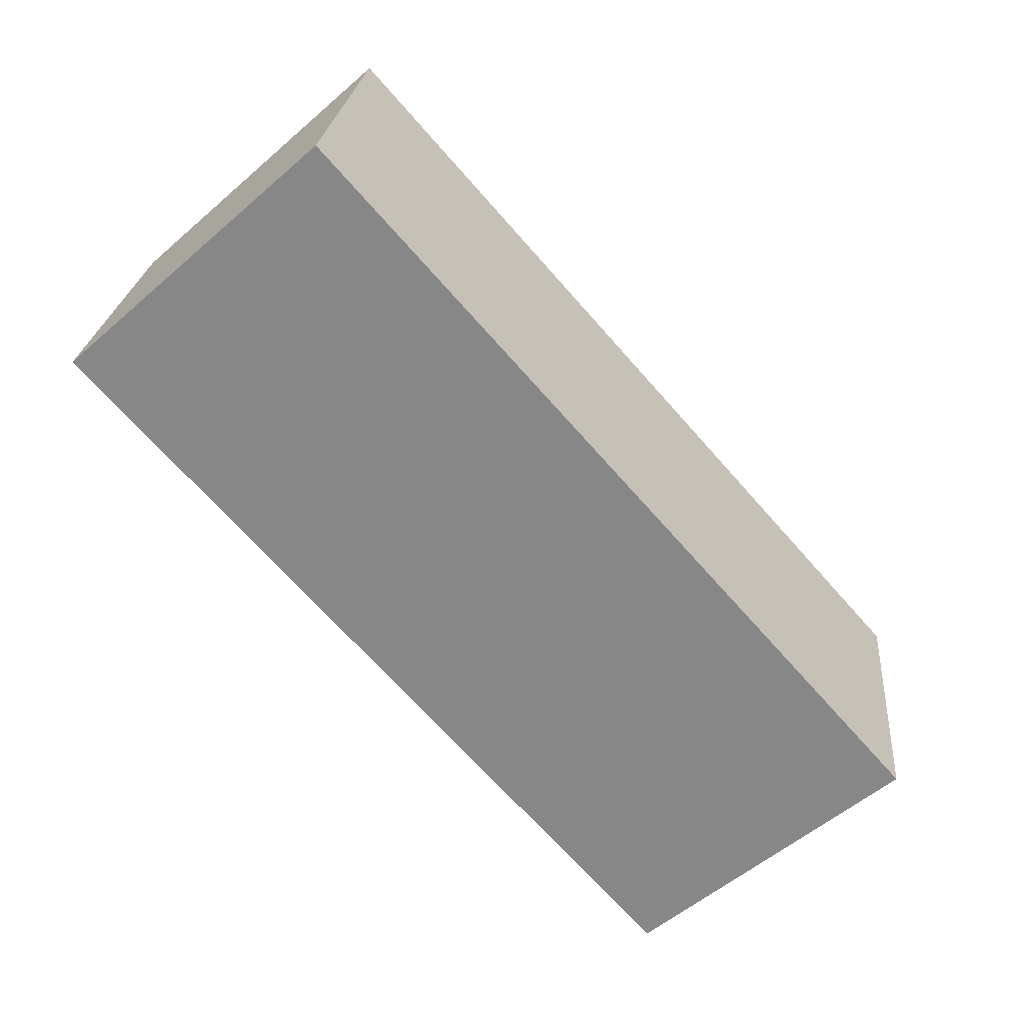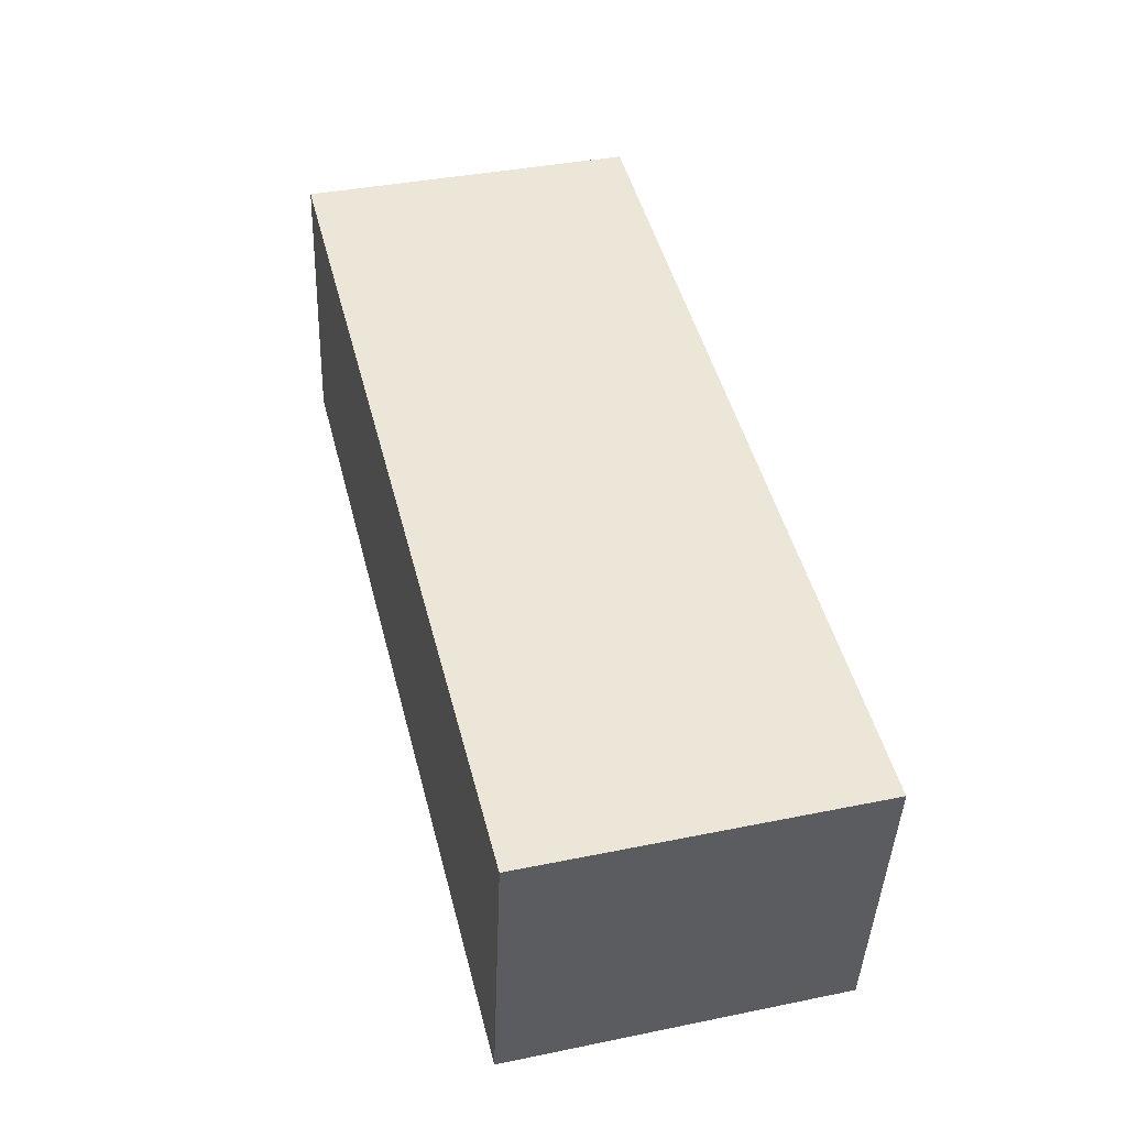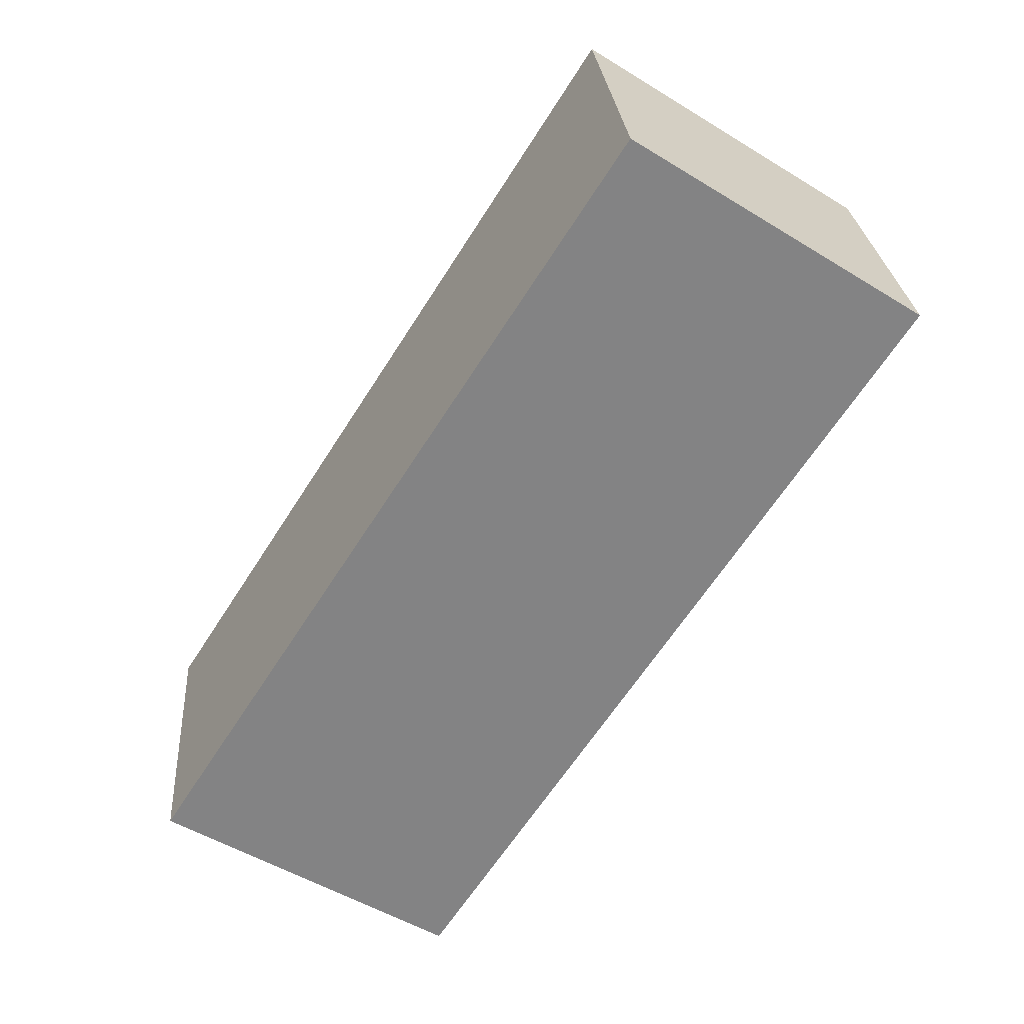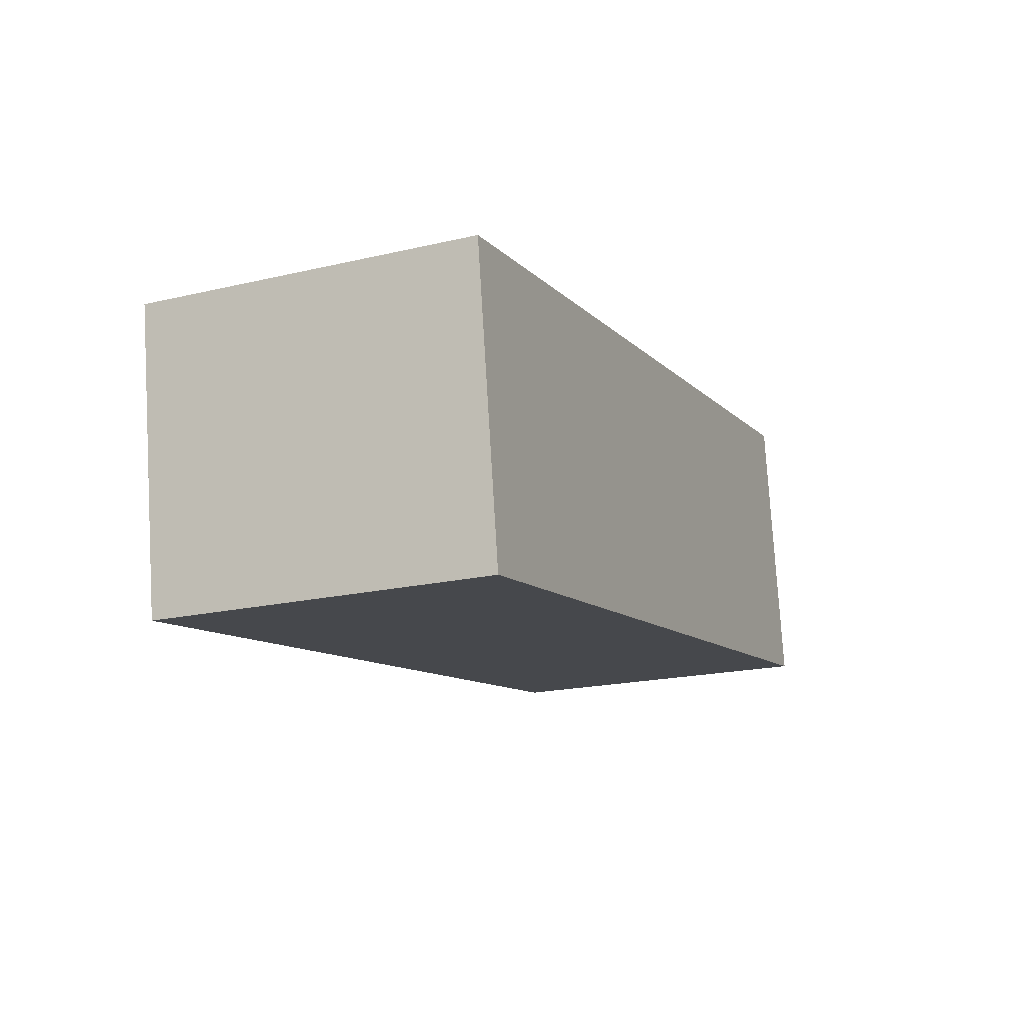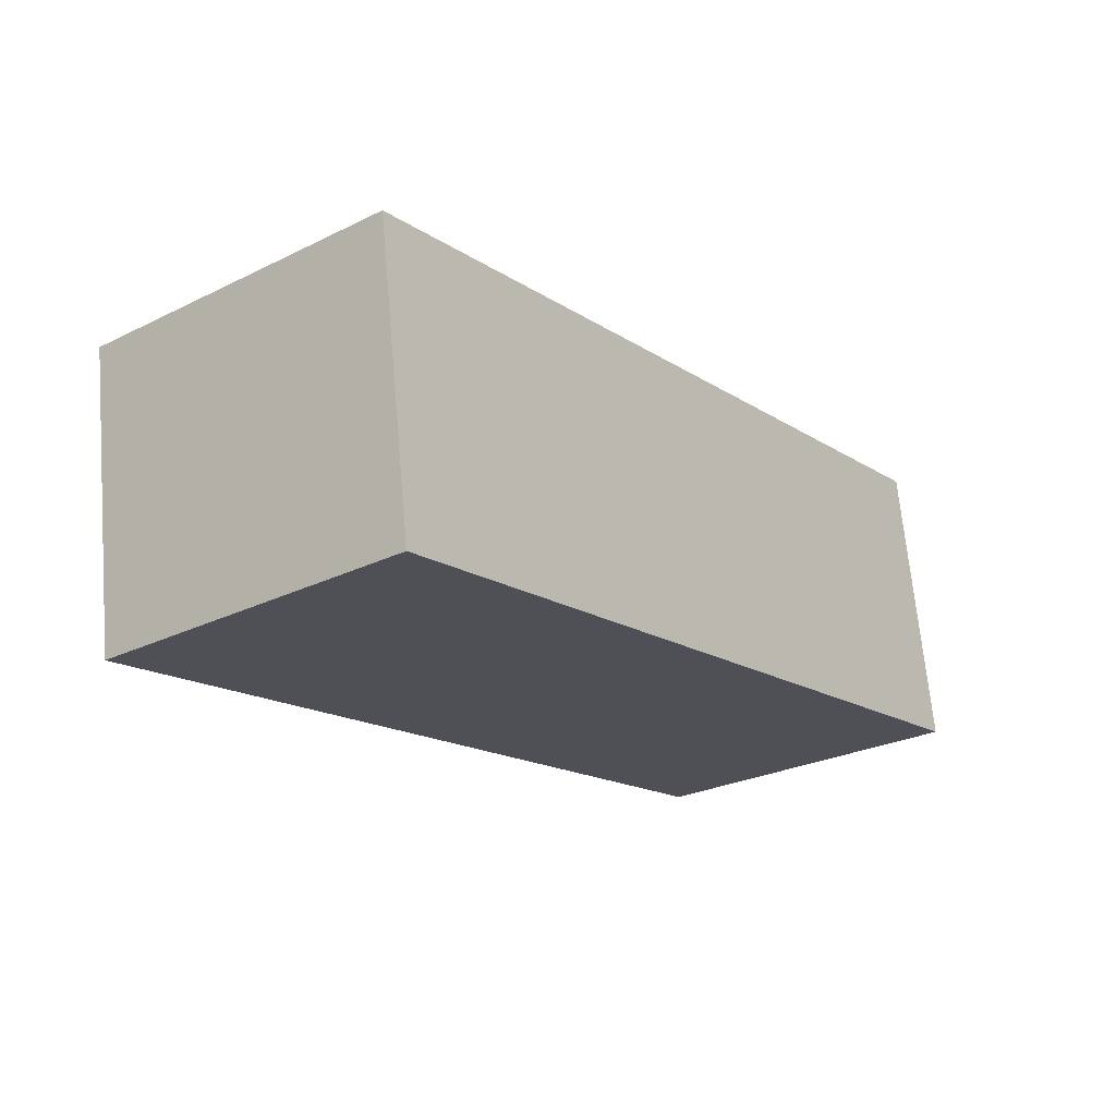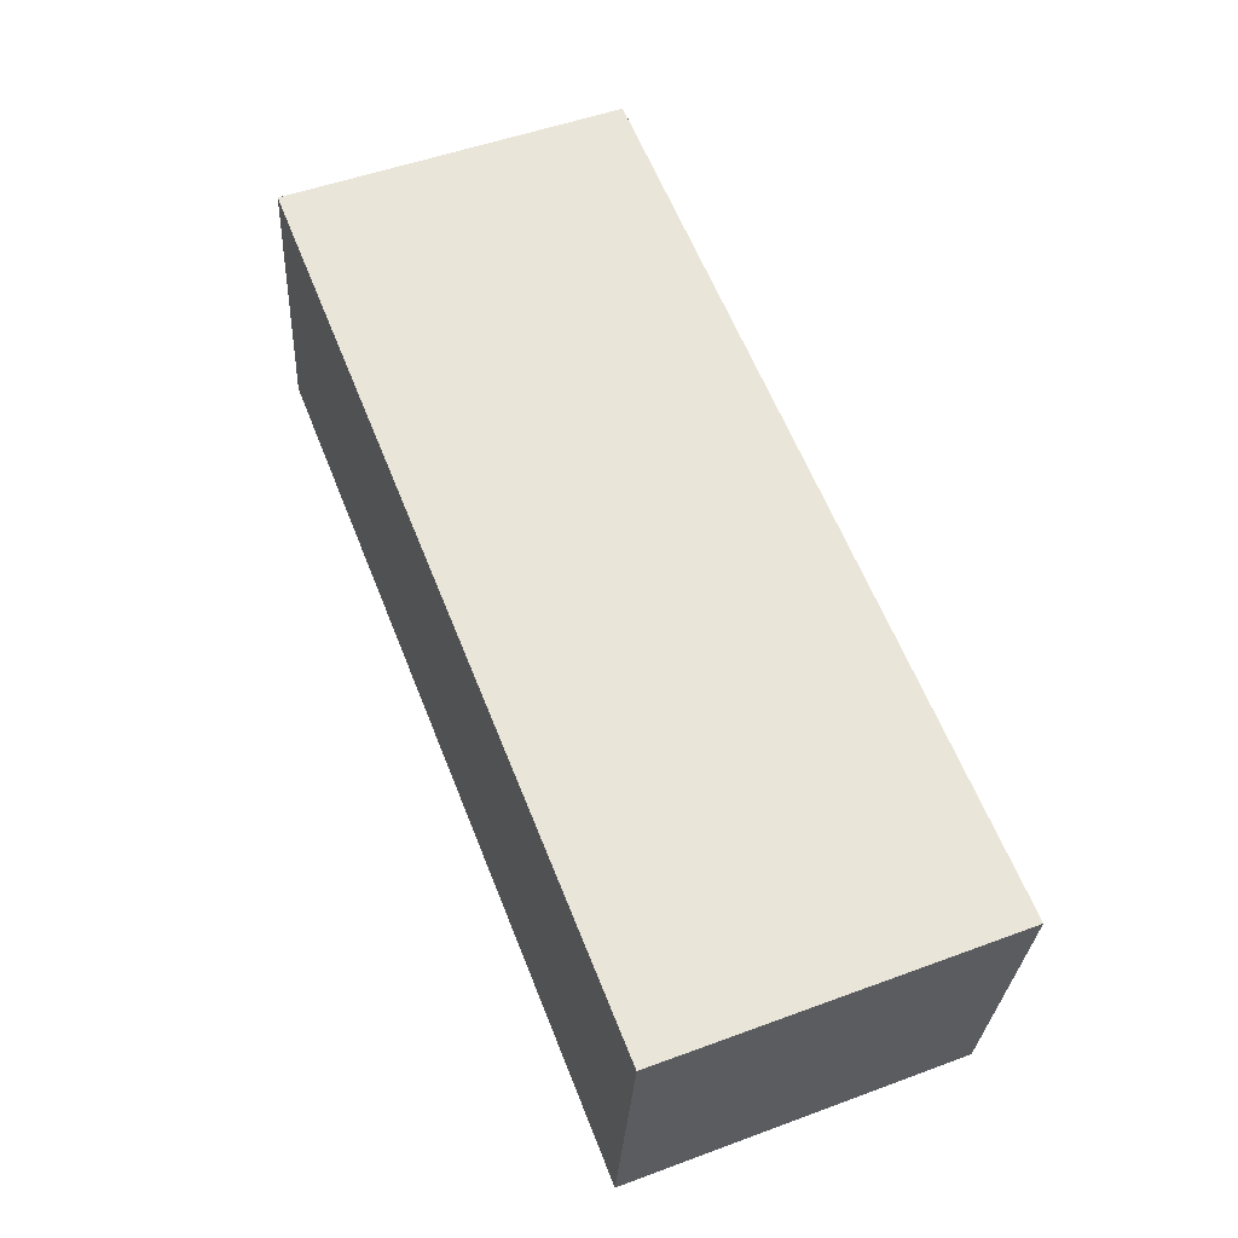
<metadata>
{"format":"obj","ext":"obj","renderer":"f3d","projection":"perspective","resolution":1024,"background":"white","views":[{"elev":-56.8,"azim":-48.1,"up":"+Z"},{"elev":38.6,"azim":75.6,"up":"+Z"},{"elev":-53.6,"azim":-122.9,"up":"+Z"},{"elev":-19.4,"azim":113.7,"up":"+Z"},{"elev":-26.8,"azim":127.2,"up":"+Z"},{"elev":51.6,"azim":68.2,"up":"+Z"}]}
</metadata>
<code>
v  7.162 2.78 -1.09
v  1.991 2.78 2.148
v  7.527 2.78 1.306
v  1.991 2.78 -0.303
v  0 2.78 1.702e-16
v  0.364 2.78 2.396
v  7.527 -7.997e-17 1.306
v  7.162 6.674e-17 -1.09
v  1.991 1.855e-17 -0.303
v  0 0 0
v  0.364 -1.467e-16 2.396
v  1.991 -1.315e-16 2.148
g defaultobject
f 1 2 3
f 2 1 4
f 2 4 5
f 2 5 6
f 7 1 3
f 1 7 8
f 8 4 1
f 4 8 9
f 4 9 5
f 5 9 10
f 10 6 5
f 6 10 11
f 2 7 3
f 7 2 12
f 12 2 6
f 12 6 11
f 12 8 7
f 8 12 9
f 9 12 10
f 10 12 11

</code>
